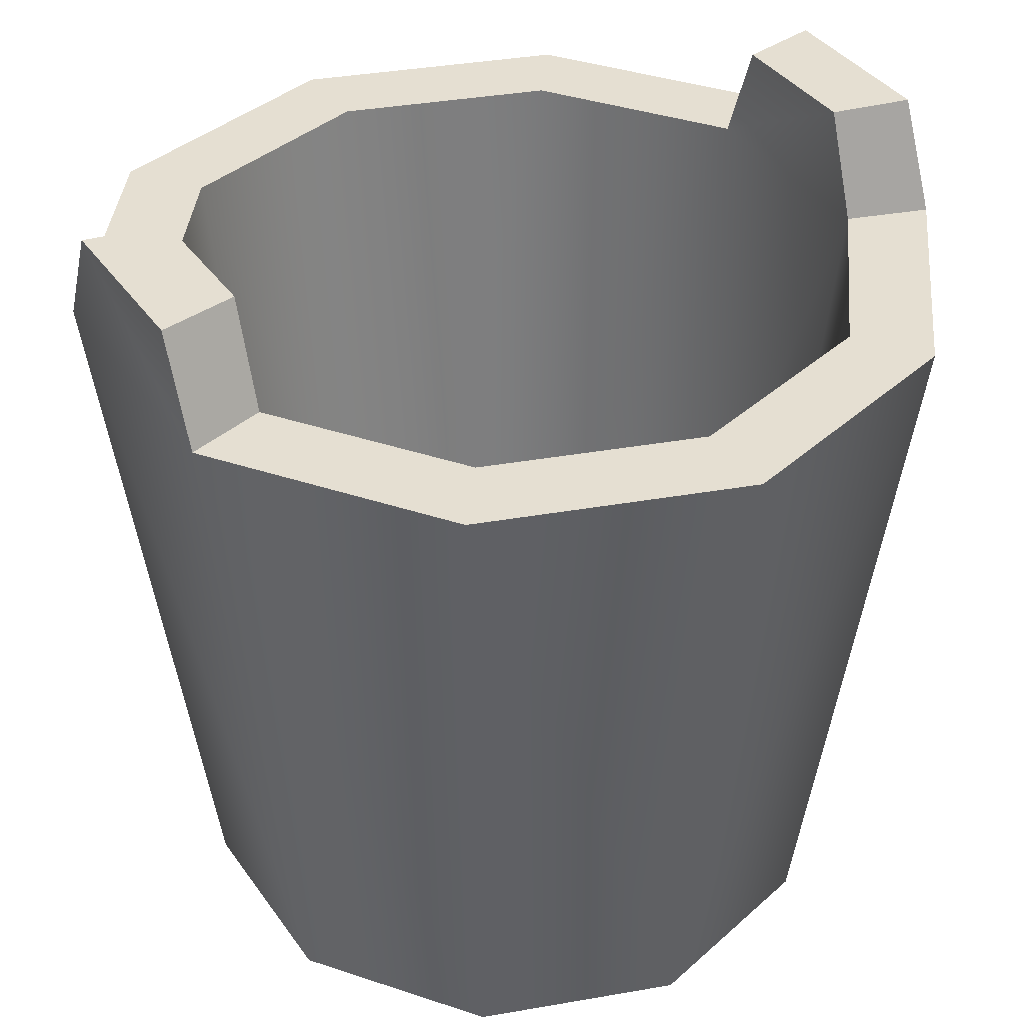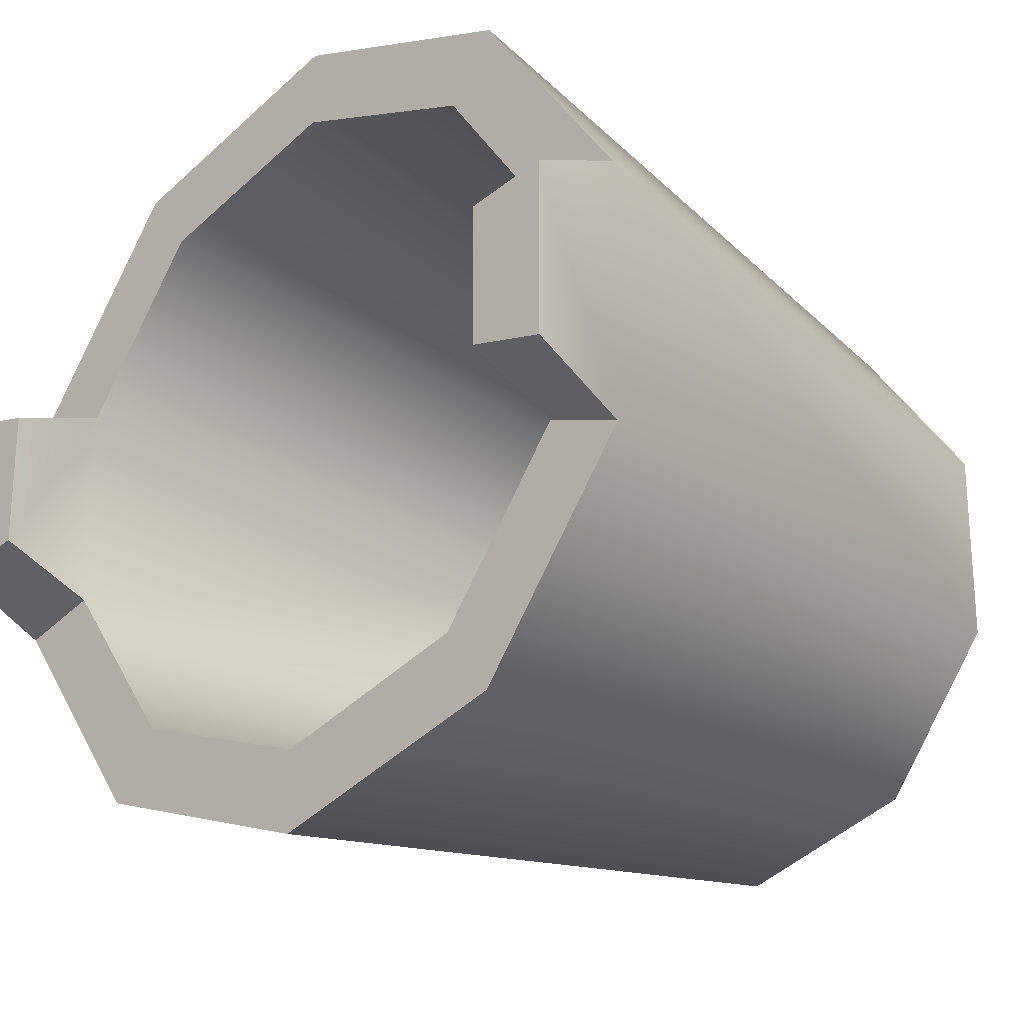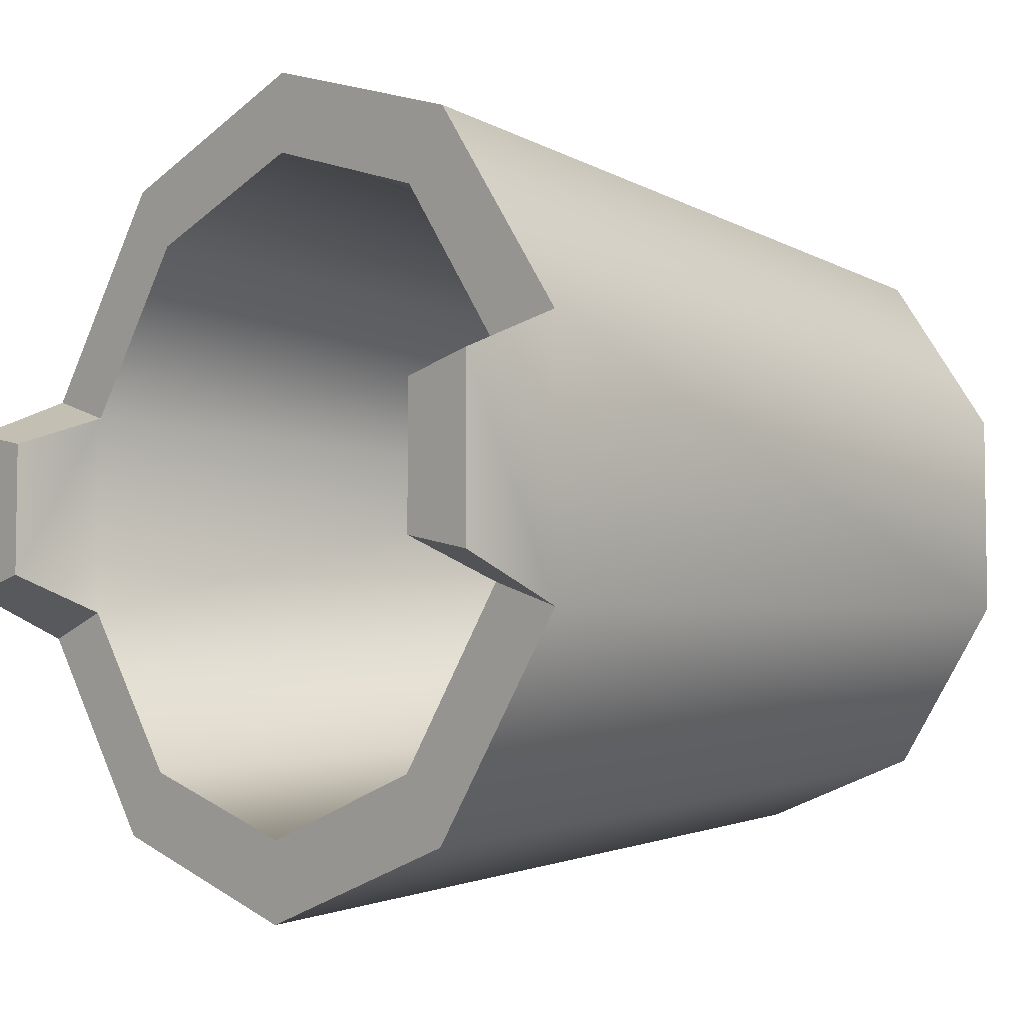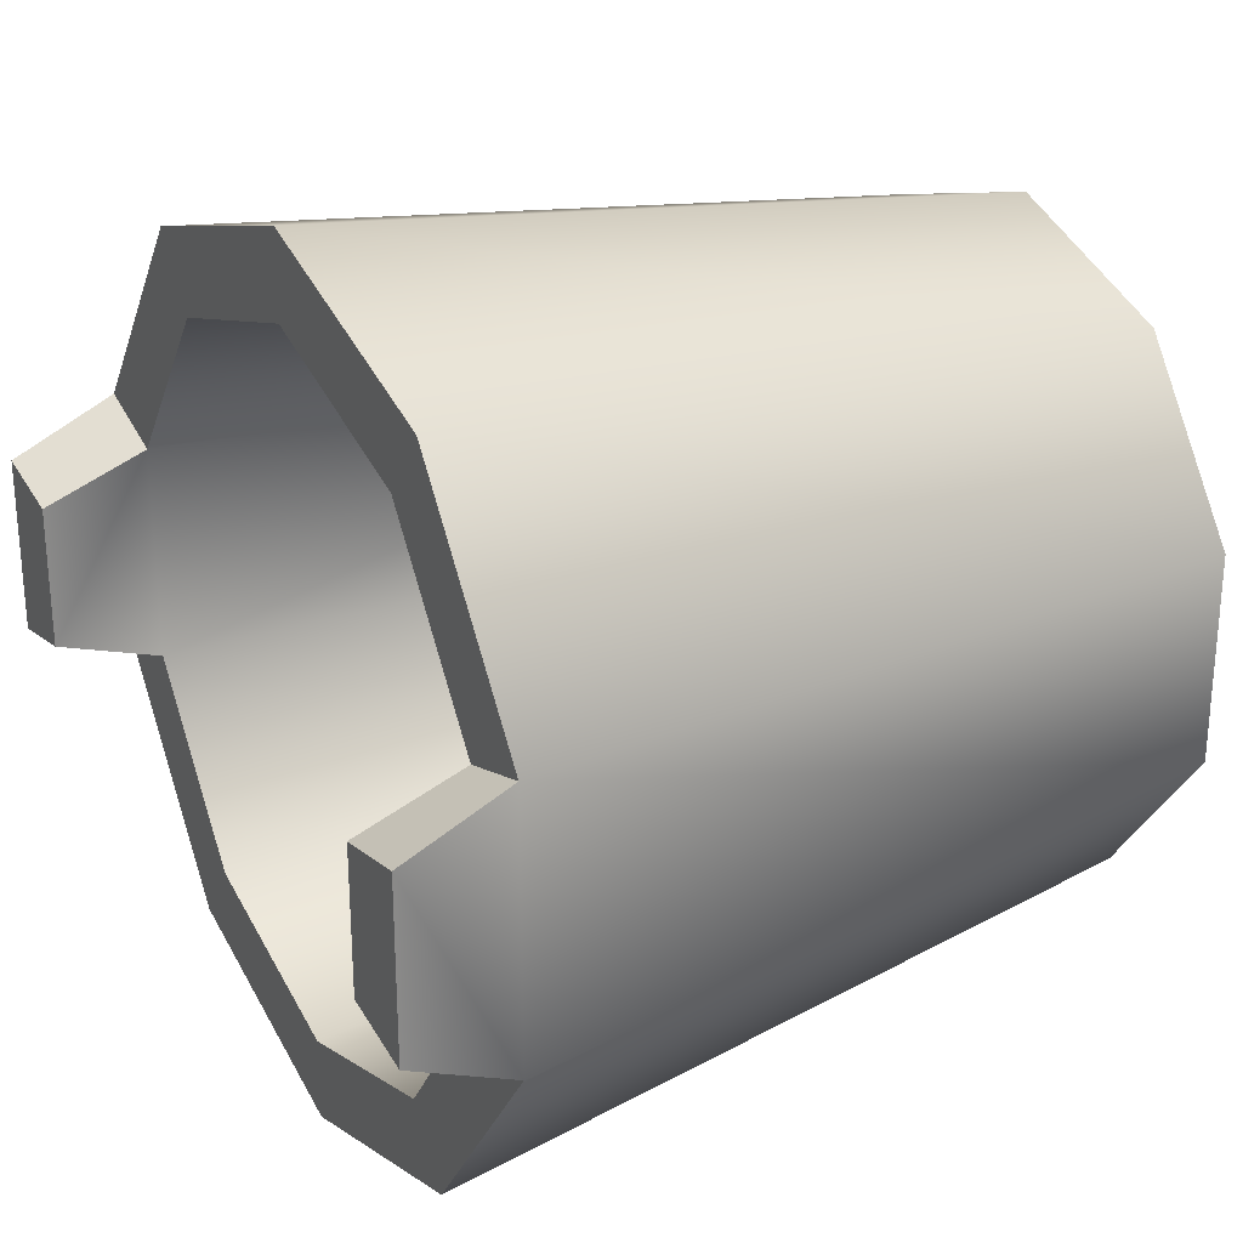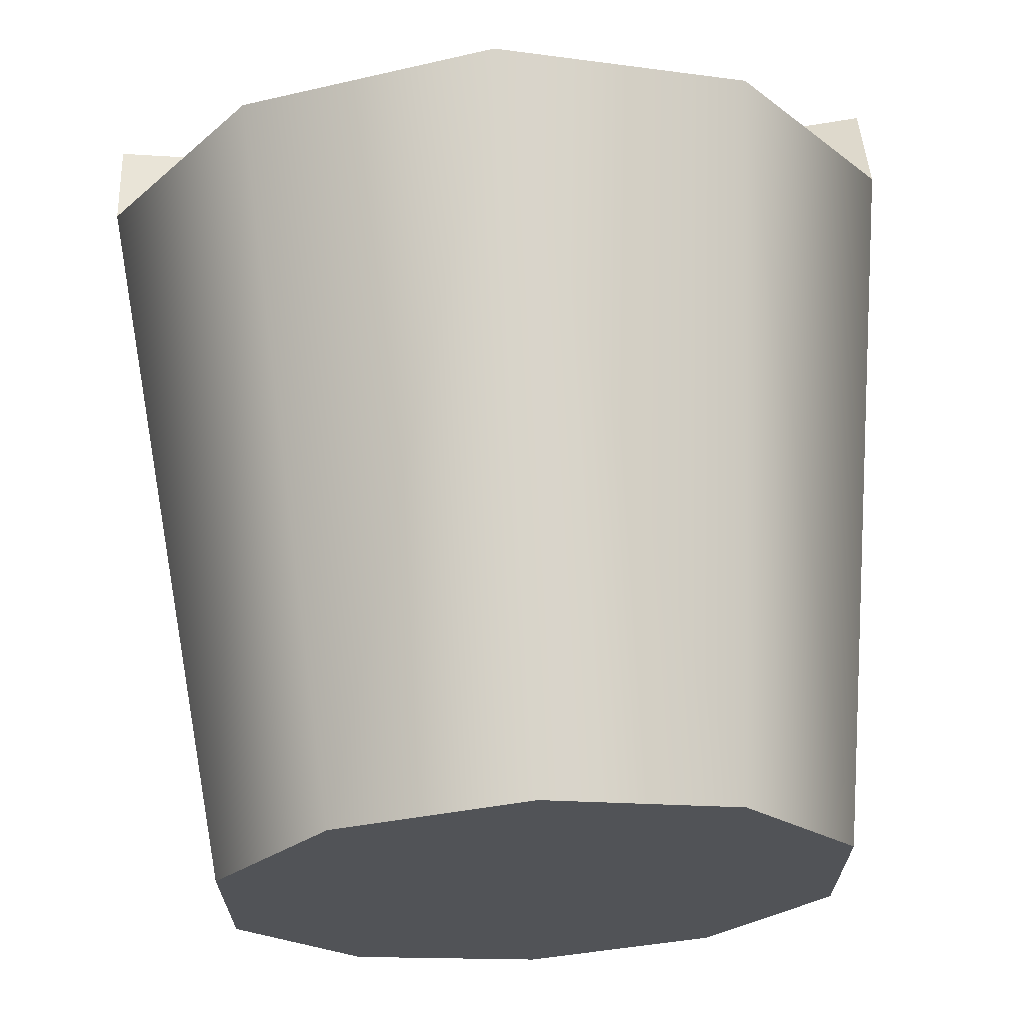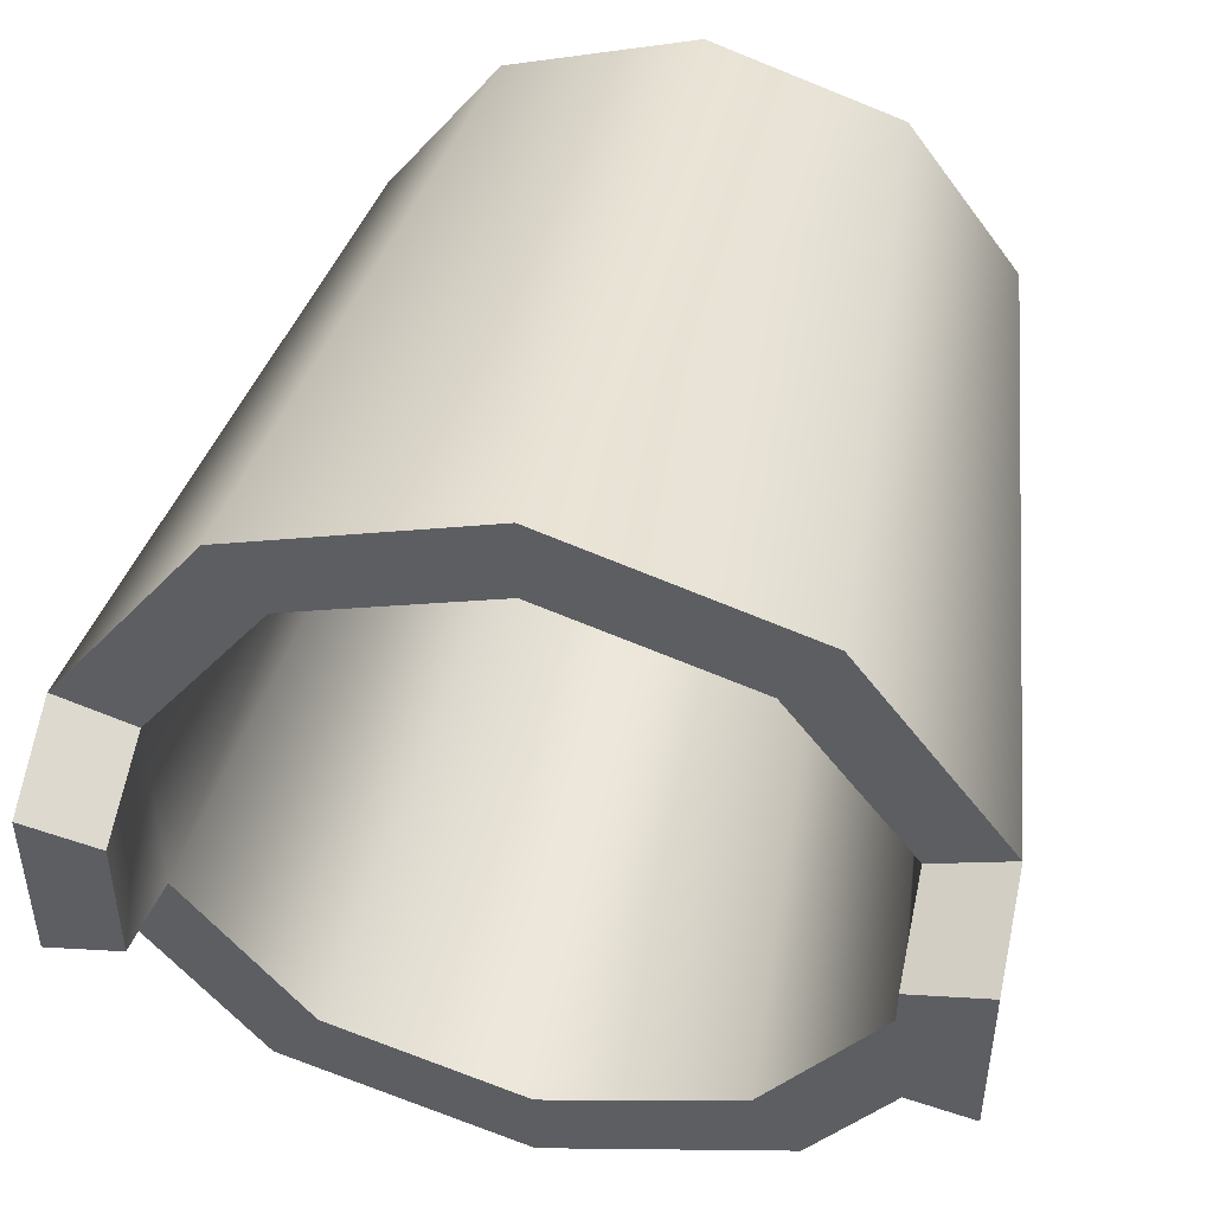
<metadata>
{"format":"obj","ext":"obj","renderer":"f3d","projection":"perspective","resolution":1024,"background":"white","views":[{"elev":37.4,"azim":149.3,"up":"+Y"},{"elev":-23.6,"azim":-137.9,"up":"+Z"},{"elev":-5.5,"azim":-131.7,"up":"+Z"},{"elev":27.4,"azim":-119.1,"up":"+Z"},{"elev":67.8,"azim":-3.2,"up":"+Z"},{"elev":47.8,"azim":-167.5,"up":"+Z"}]}
</metadata>
<code>
v 0 0 -0.1209
v 0 0.2666 -0.1569
v -0.09224 0.2666 -0.127
v -0.07108 0 -0.09784
v -0.1492 0.2666 -0.04849
v -0.115 0 -0.03737
v -0.1492 0.2666 0.04849
v -0.115 0 0.03737
v -0.09224 0.2666 0.127
v -0.07108 0 0.09784
v 0 0.2666 0.1569
v 0 0 0.1209
v -0.1492 0.3045 0.0319
v -0.1492 0.3045 -0.0319
v -0.07108 0 -0.09784
v 0 0 0
v 0 0 -0.1209
v -0.115 0 -0.03737
v -0.115 0 0.03737
v -0.07108 0 0.09784
v 0 0 0.1209
v 0 0.02157 -0.1003
v 0 0.02157 0
v -0.05894 0.02157 -0.08112
v -0.09537 0.02157 -0.03099
v -0.09537 0.02157 0.03099
v -0.05894 0.02157 0.08112
v 0 0.02157 0.1003
v 0 0.2666 -0.1569
v 0 0.2666 -0.1266
v -0.07441 0.2666 -0.1024
v -0.09224 0.2666 -0.127
v -0.1204 0.2666 -0.03912
v -0.1492 0.2666 -0.04849
v -0.1492 0.3045 -0.0319
v -0.1204 0.3045 -0.02573
v -0.1204 0.3045 0.02573
v -0.1492 0.3045 0.0319
v -0.1492 0.2666 0.04849
v -0.1204 0.2666 0.03912
v -0.07441 0.2666 0.1024
v -0.09224 0.2666 0.127
v 0 0.2666 0.1266
v 0 0.2666 0.1569
v 0 0.2666 -0.1266
v 0 0.02157 -0.1003
v -0.05894 0.02157 -0.08112
v -0.07441 0.2666 -0.1024
v -0.09537 0.02157 -0.03099
v -0.1204 0.2666 -0.03912
v -0.09537 0.02157 0.03099
v -0.1204 0.2666 0.03912
v -0.05894 0.02157 0.08112
v -0.07441 0.2666 0.1024
v 0 0.02157 0.1003
v 0 0.2666 0.1266
v -0.1204 0.3045 -0.02573
v -0.1204 0.3045 0.02573
v -0.1492 0.2666 0.04849
v -0.1492 0.3045 0.0319
v -0.1204 0.3045 0.02573
v -0.1204 0.3045 0.02573
v -0.1204 0.2666 0.03912
v -0.1204 0.2666 -0.03912
v -0.1204 0.3045 -0.02573
v -0.1492 0.3045 -0.0319
v -0.1492 0.3045 -0.0319
v -0.1492 0.2666 -0.04849
v 0 0 -0.1209
v 0.07108 0 -0.09784
v 0.09224 0.2666 -0.127
v 0 0.2666 -0.1569
v 0.1492 0.2666 -0.04849
v 0.115 0 -0.03737
v 0.115 0 -0.03737
v 0.115 0 0.03737
v 0.1492 0.2666 0.04849
v 0.1492 0.2666 -0.04849
v 0.09224 0.2666 0.127
v 0.07108 0 0.09784
v 0 0.2666 0.1569
v 0 0 0.1209
v 0.1492 0.3045 0.0319
v 0.1492 0.3045 -0.0319
v 0.07108 0 -0.09784
v 0 0 -0.1209
v 0 0 0
v 0.115 0 -0.03737
v 0.115 0 0.03737
v 0.07108 0 0.09784
v 0 0 0.1209
v 0 0.02157 -0.1003
v 0.05894 0.02157 -0.08112
v 0 0.02157 0
v 0.09537 0.02157 -0.03099
v 0.09537 0.02157 0.03099
v 0.05894 0.02157 0.08112
v 0 0.02157 0.1003
v 0 0.2666 -0.1569
v 0.09224 0.2666 -0.127
v 0.07441 0.2666 -0.1024
v 0 0.2666 -0.1266
v 0.1204 0.2666 -0.03912
v 0.1492 0.2666 -0.04849
v 0.1492 0.3045 -0.0319
v 0.1492 0.3045 0.0319
v 0.1204 0.3045 0.02573
v 0.1204 0.3045 -0.02573
v 0.1492 0.2666 0.04849
v 0.09224 0.2666 0.127
v 0.07441 0.2666 0.1024
v 0.1204 0.2666 0.03912
v 0 0.2666 0.1266
v 0 0.2666 0.1569
v 0 0.2666 -0.1266
v 0.07441 0.2666 -0.1024
v 0.05894 0.02157 -0.08112
v 0 0.02157 -0.1003
v 0.09537 0.02157 -0.03099
v 0.1204 0.2666 -0.03912
v 0.1204 0.2666 -0.03912
v 0.1204 0.2666 0.03912
v 0.09537 0.02157 0.03099
v 0.09537 0.02157 -0.03099
v 0.05894 0.02157 0.08112
v 0.07441 0.2666 0.1024
v 0 0.02157 0.1003
v 0 0.2666 0.1266
v 0.1204 0.3045 -0.02573
v 0.1204 0.3045 0.02573
v 0.1492 0.2666 0.04849
v 0.1204 0.2666 0.03912
v 0.1204 0.3045 0.02573
v 0.1204 0.3045 0.02573
v 0.1492 0.3045 0.0319
v 0.1204 0.2666 -0.03912
v 0.1492 0.2666 -0.04849
v 0.1492 0.3045 -0.0319
v 0.1492 0.3045 -0.0319
v 0.1204 0.3045 -0.02573
g Bucket_01_(1)_2068_1
f 1 3 2
f 1 4 3
f 4 5 3
f 4 6 5
f 6 7 5
f 6 8 7
f 8 9 7
f 8 10 9
f 10 11 9
f 10 12 11
f 5 7 13
f 5 13 14
f 15 17 16
f 18 15 16
f 19 18 16
f 20 19 16
f 21 20 16
f 22 24 23
f 24 25 23
f 25 26 23
f 26 27 23
f 27 28 23
f 29 31 30
f 29 32 31
f 32 33 31
f 32 34 33
f 35 37 36
f 35 38 37
f 39 41 40
f 39 42 41
f 42 43 41
f 42 44 43
f 45 47 46
f 45 48 47
f 48 49 47
f 48 50 49
f 50 51 49
f 50 52 51
f 52 53 51
f 52 54 53
f 54 55 53
f 54 56 55
f 52 50 57
f 52 57 58
f 59 61 60
f 59 63 62
f 64 66 65
f 64 68 67
f 69 71 70
f 69 72 71
f 70 71 73
f 70 73 74
f 75 77 76
f 75 78 77
f 76 77 79
f 76 79 80
f 80 79 81
f 80 81 82
f 78 83 77
f 78 84 83
f 85 87 86
f 88 87 85
f 89 87 88
f 90 87 89
f 91 87 90
f 92 94 93
f 93 94 95
f 95 94 96
f 96 94 97
f 97 94 98
f 99 101 100
f 99 102 101
f 100 101 103
f 100 103 104
f 105 107 106
f 105 108 107
f 109 111 110
f 109 112 111
f 110 111 113
f 110 113 114
f 115 117 116
f 115 118 117
f 116 117 119
f 116 119 120
f 121 123 122
f 121 124 123
f 122 123 125
f 122 125 126
f 126 125 127
f 126 127 128
f 122 129 121
f 122 130 129
f 131 133 132
f 131 135 134
f 136 138 137
f 136 140 139

</code>
